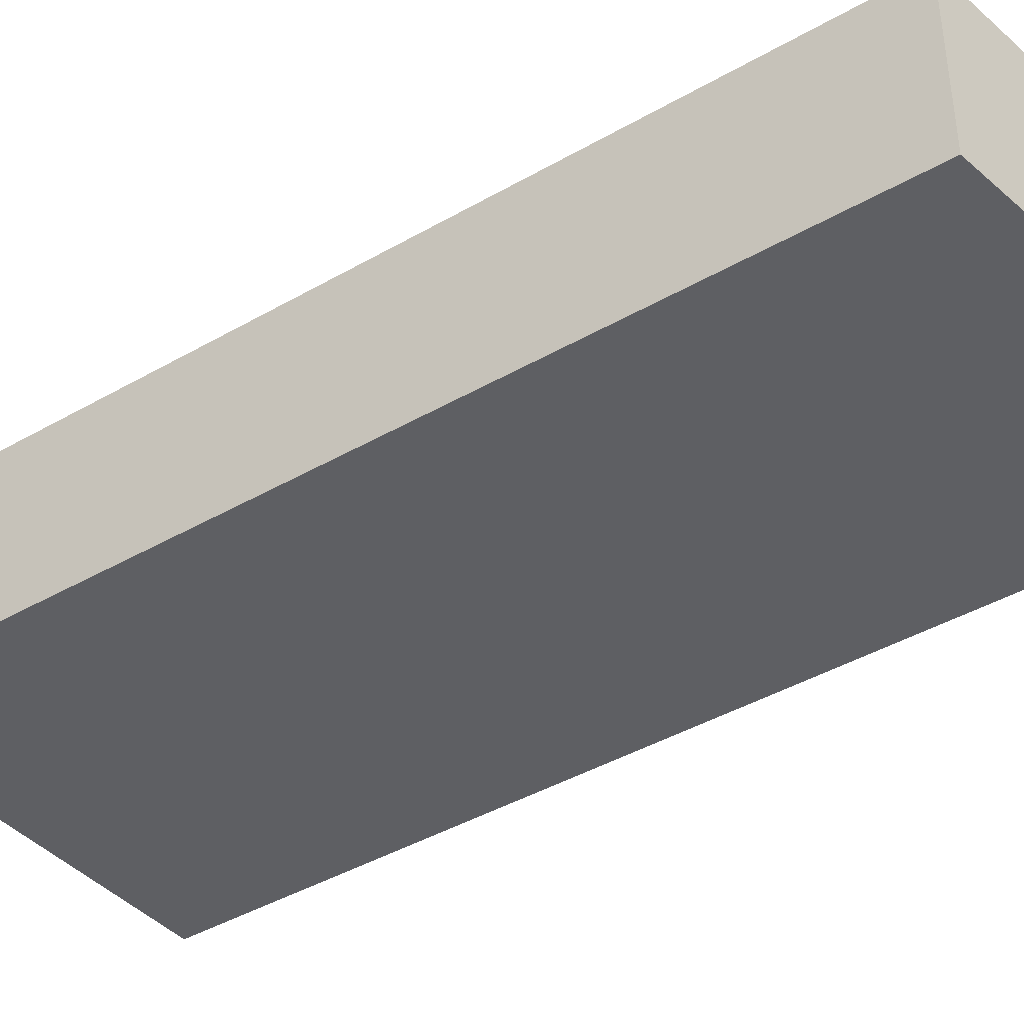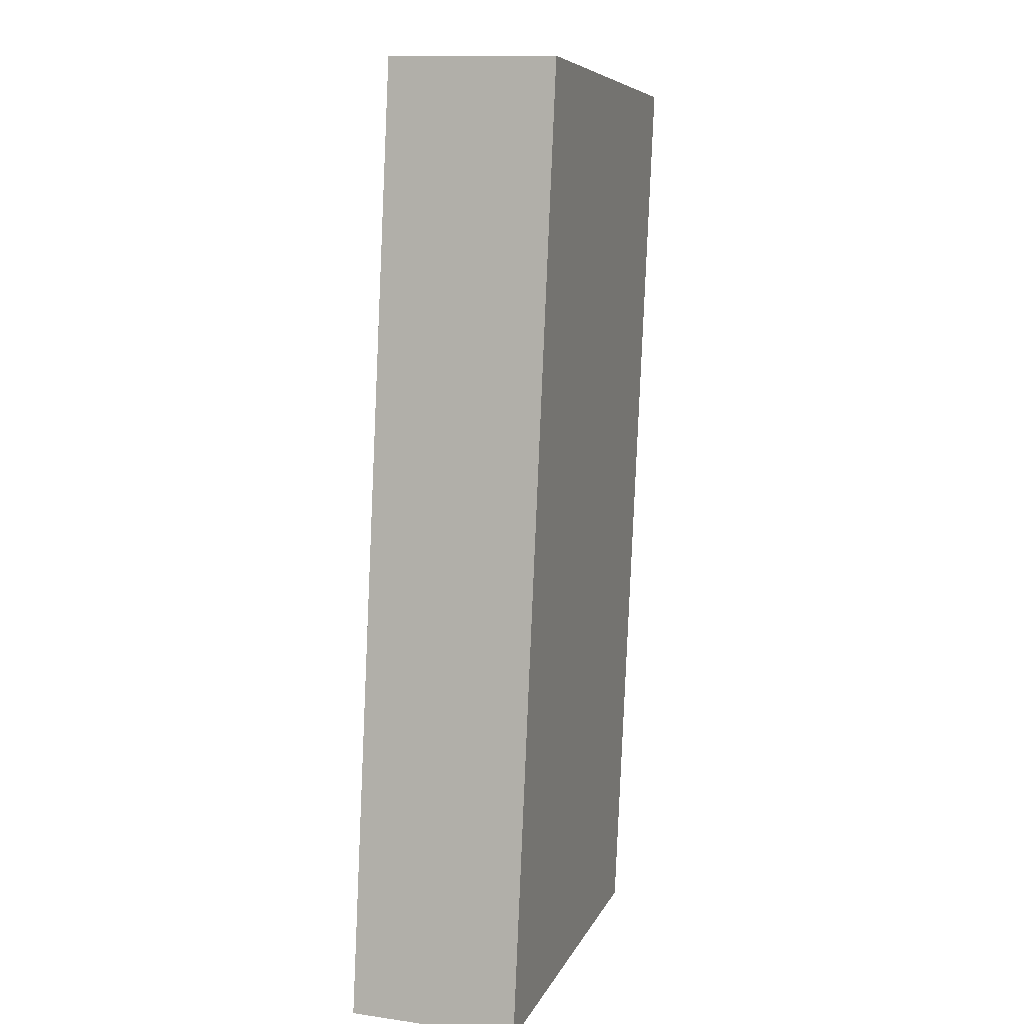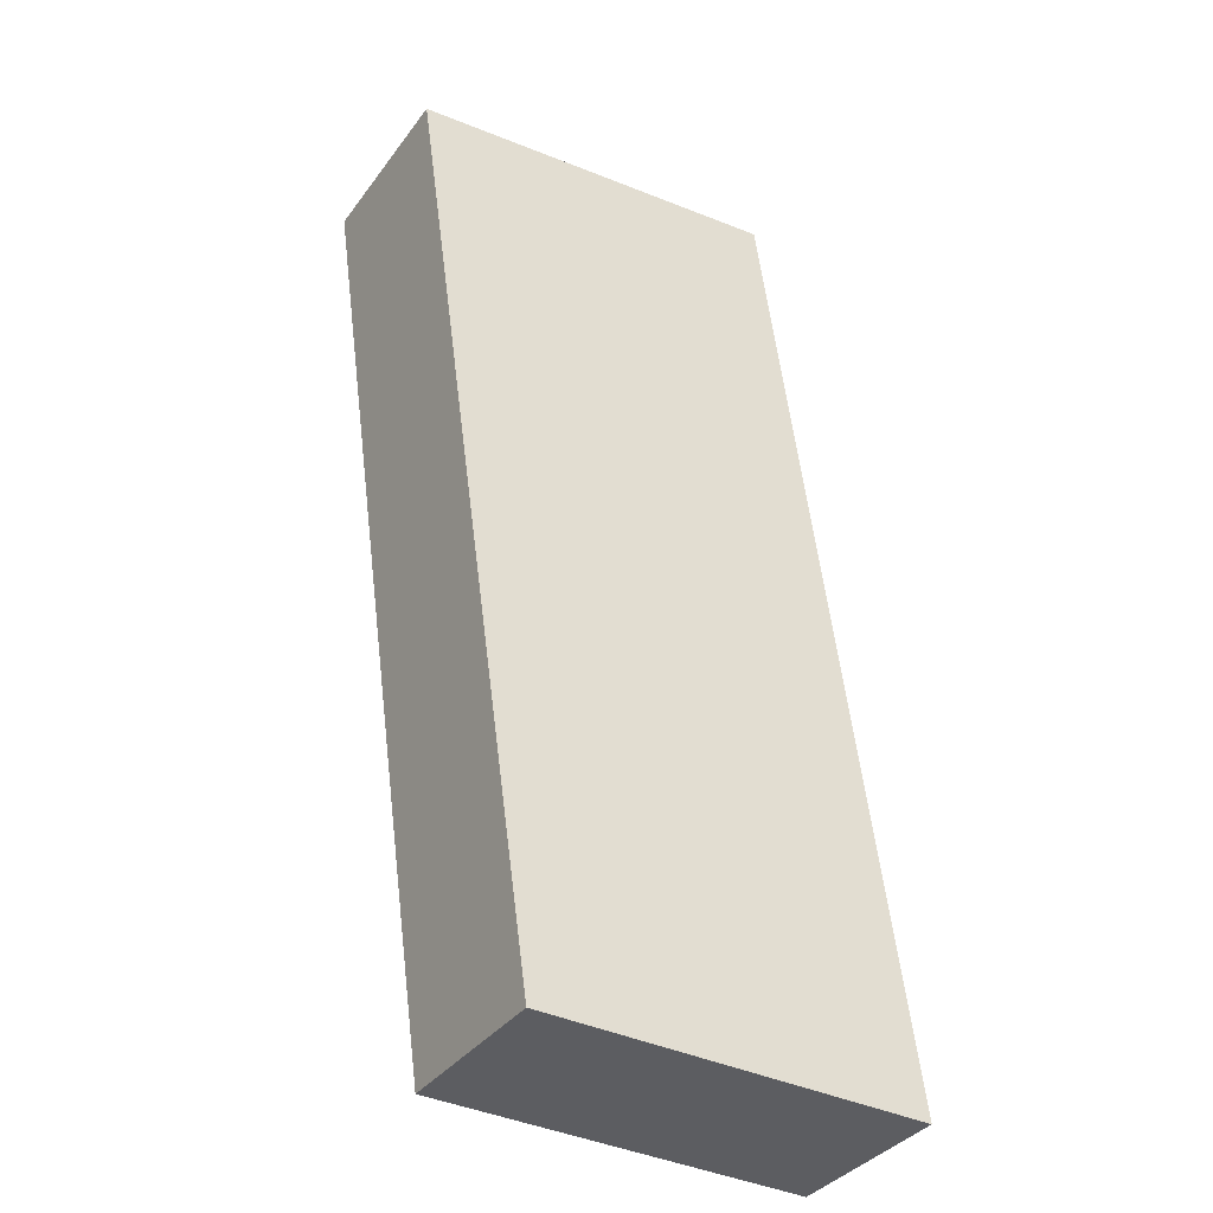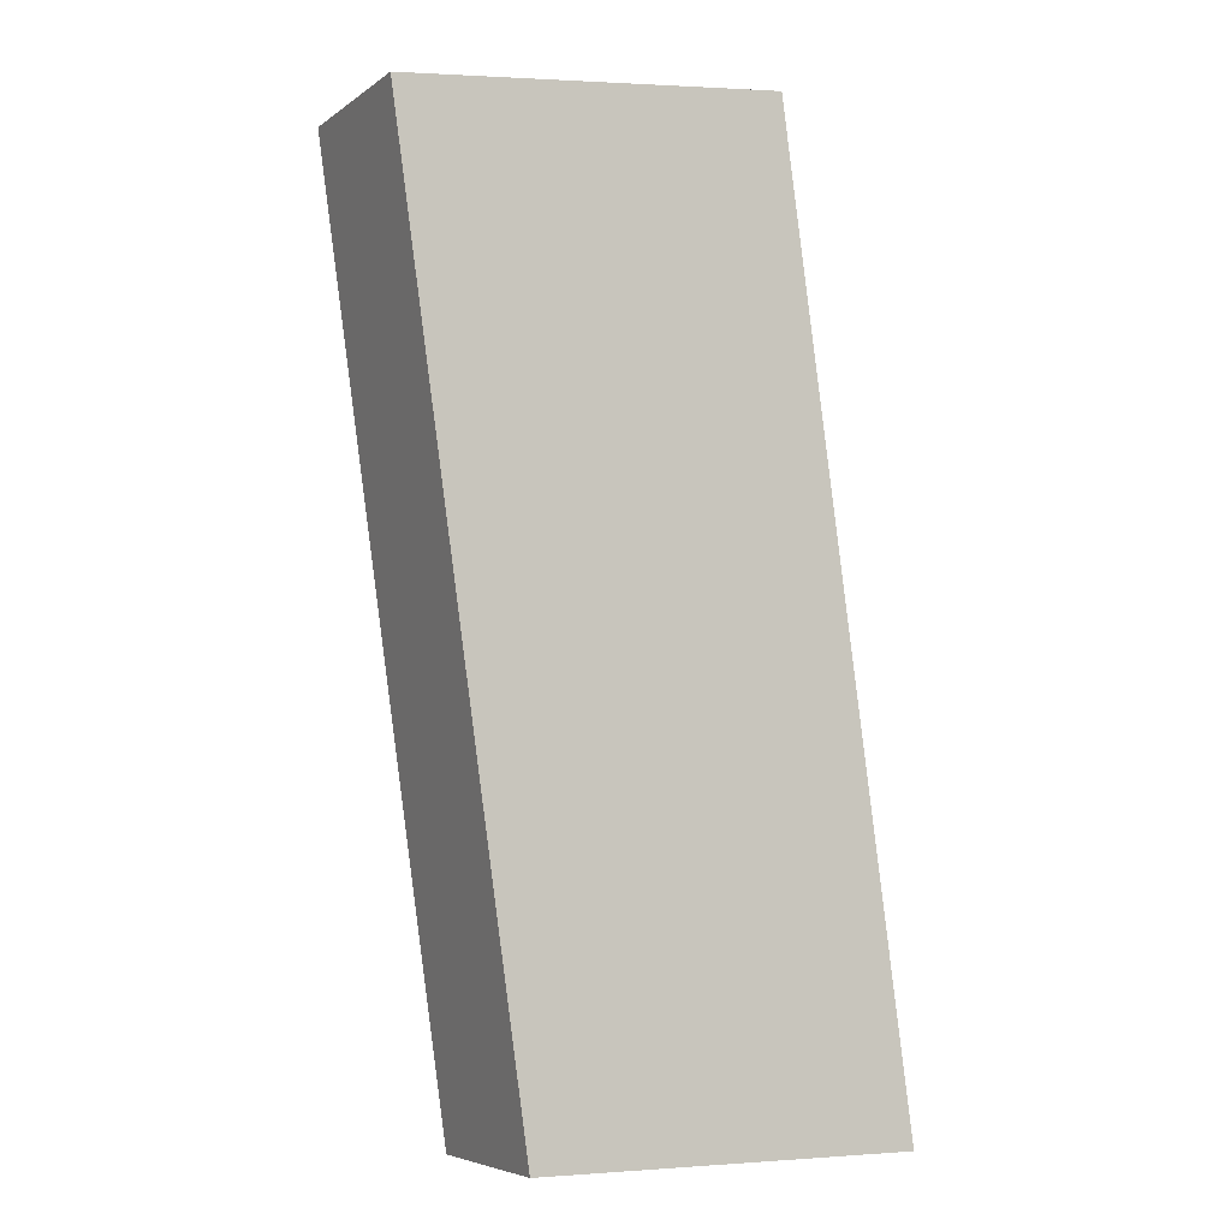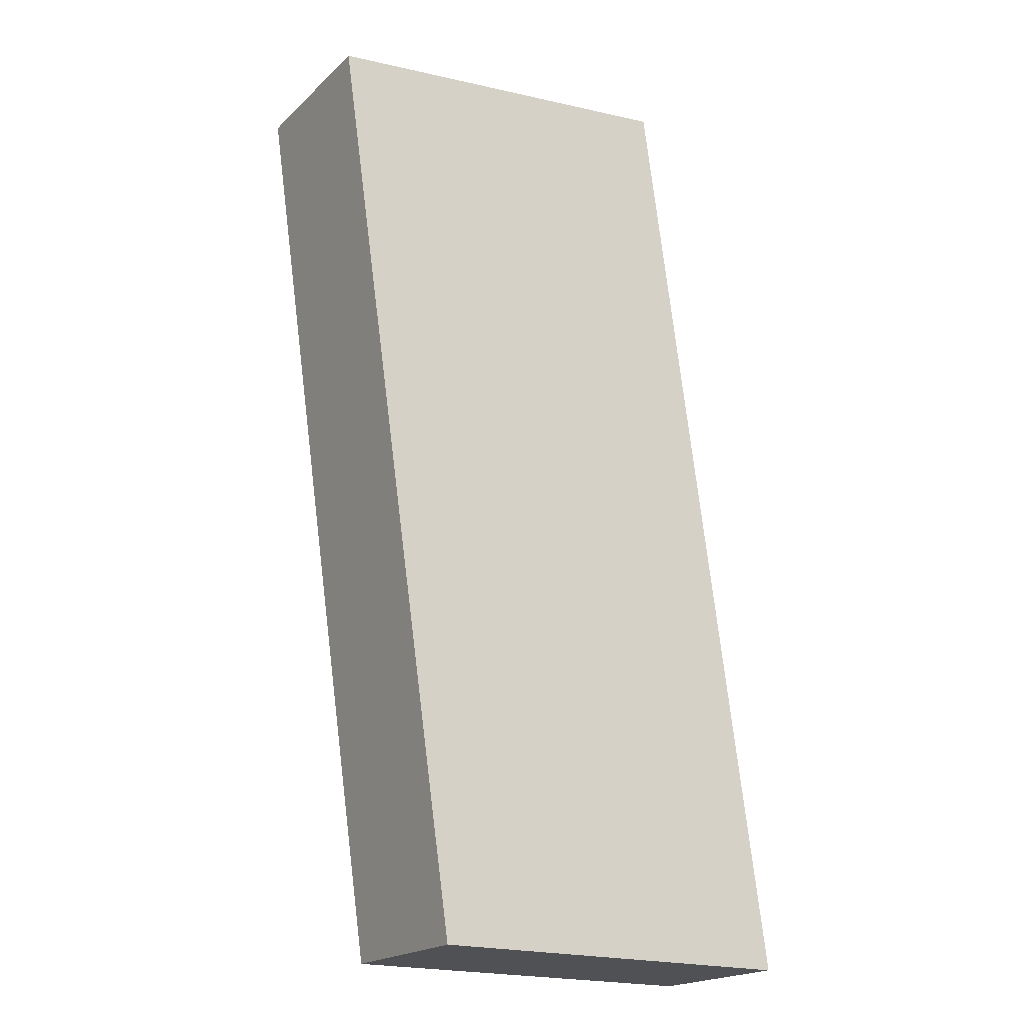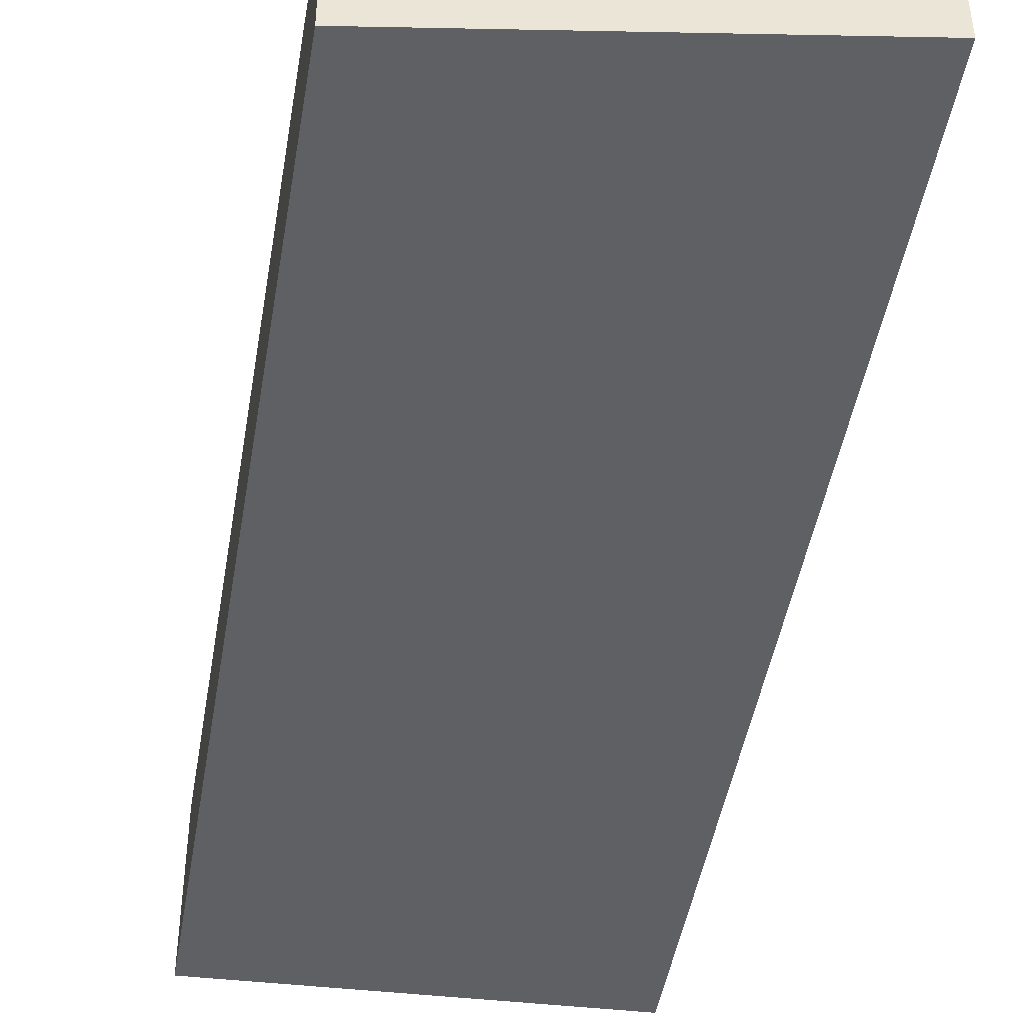
<metadata>
{"format":"obj","ext":"obj","renderer":"f3d","projection":"perspective","resolution":1024,"background":"white","views":[{"elev":-40.9,"azim":133.4,"up":"+Y"},{"elev":12.3,"azim":-71.7,"up":"+Z"},{"elev":-37.2,"azim":147.9,"up":"+Z"},{"elev":-5.7,"azim":152.5,"up":"+Z"},{"elev":-19.8,"azim":148.2,"up":"+Z"},{"elev":-45.1,"azim":178.7,"up":"+Y"}]}
</metadata>
<code>
v  0.628 0.828 4.588
v  1.827 0.828 5.07e-17
v  0 0.828 5.07e-17
v  2.463 0.828 4.39
v  0 0 0
v  0.628 -2.809e-16 4.588
v  2.463 -2.688e-16 4.39
v  1.827 0 0
g defaultobject
f 1 2 3
f 2 1 4
f 5 1 3
f 1 5 6
f 6 4 1
f 4 6 7
f 7 2 4
f 2 7 8
f 8 3 2
f 3 8 5
f 8 6 5
f 6 8 7

</code>
